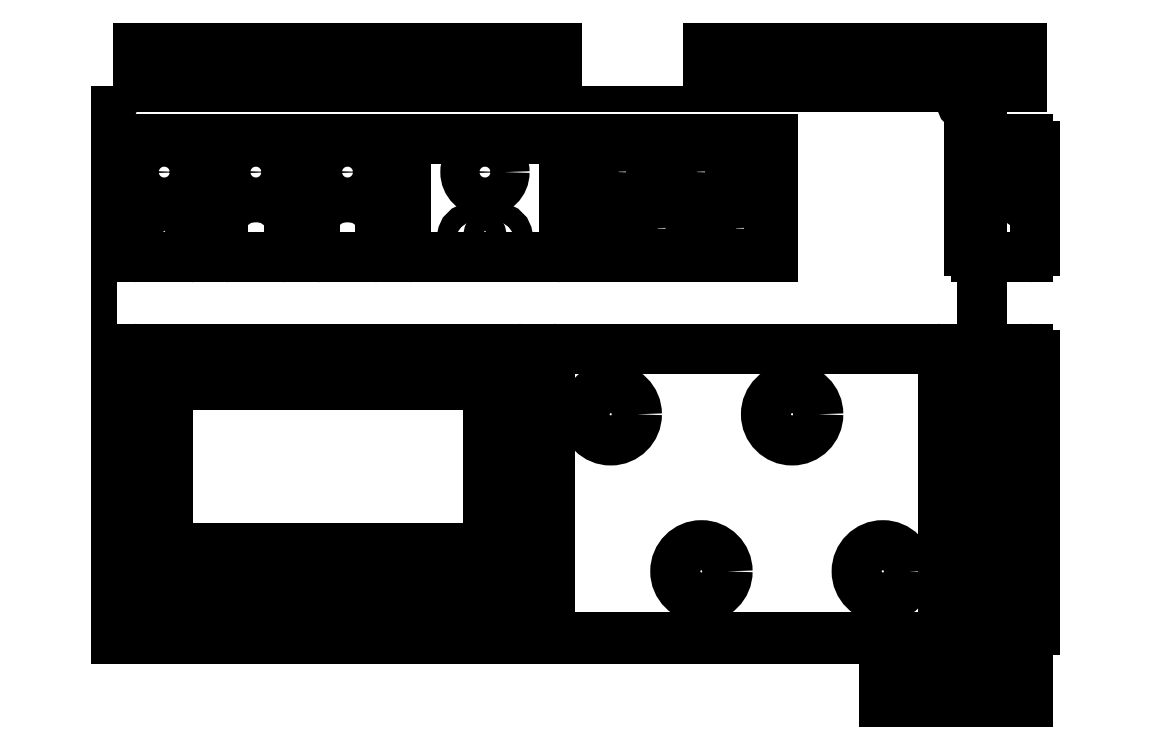
<metadata>
{"format":"dxf","ext":"dxf","renderer":"ezdxf+matplotlib","layout":"modelspace","background":"white","min_lineweight":24,"dpi":150}
</metadata>
<code>
0
SECTION
2
ENTITIES
0
LINE
8
pcb
10
0
20
0
30
0
11
6.8
21
0
31
0
0
LINE
8
pcb
10
6.8
20
0
30
0
11
6.8
21
4.4
31
0
0
LINE
8
pcb
10
6.8
20
4.4
30
0
11
0
21
4.4
31
0
0
LINE
8
pcb
10
0
20
4.4
30
0
11
0
21
0
31
0
0
CIRCLE
8
pcb
10
0.1
20
0.1
30
0
40
0.065
0
CIRCLE
8
pcb
10
0.1
20
4.3
30
0
40
0.065
0
CIRCLE
8
pcb
10
6.7
20
4.3
30
0
40
0.065
0
CIRCLE
8
pcb
10
6.7
20
0.1
30
0
40
0.065
0
LINE
8
0
10
-0.2
20
4.6
30
0
11
-0.2
21
-0.2
31
0
0
LINE
8
0
10
7.6
20
4.6
30
0
11
-0.2
21
4.6
31
0
0
LINE
8
0
10
7.6
20
-0.2
30
0
11
7.6
21
4.6
31
0
0
LINE
8
0
10
-0.2
20
-0.2
30
0
11
7.6
21
-0.2
31
0
0
LINE
8
top
10
0.35
20
0.6
30
0
11
3.25
21
0.6
31
0
0
LINE
8
top
10
3.3
20
0.65
30
0
11
3.3
21
2.35
31
0
0
LINE
8
top
10
3.25
20
2.4
30
0
11
0.35
21
2.4
31
0
0
LINE
8
top
10
0.3
20
2.35
30
0
11
0.3
21
0.65
31
0
0
CIRCLE
8
top
10
4.654
20
0.7
30
0
40
0.2
0
CIRCLE
8
top
10
6.039
20
0.7
30
0
40
0.2
0
CIRCLE
8
top
10
3.961
20
1.9
30
0
40
0.2
0
CIRCLE
8
top
10
5.346
20
1.9
30
0
40
0.2
0
ARC
8
top
10
-0.2
20
4.6
30
0
40
0
50
0
51
0
0
ARC
8
top
10
7.6
20
4.6
30
0
40
0
50
0
51
0
0
ARC
8
top
10
7.6
20
-0.2
30
0
40
0
50
0
51
0
0
ARC
8
top
10
-0.2
20
-0.2
30
0
40
0
50
0
51
0
0
LINE
8
etch
10
3.55
20
2.4
30
0
11
6.45
21
2.4
31
0
0
LINE
8
etch
10
6.5
20
2.35
30
0
11
6.5
21
0.25
31
0
0
LINE
8
etch
10
6.45
20
0.2
30
0
11
3.55
21
0.2
31
0
0
LINE
8
etch
10
3.5
20
0.25
30
0
11
3.5
21
2.35
31
0
0
LINE
8
etch
10
0.575
20
0.875
30
0
11
3.025
21
0.875
31
0
0
LINE
8
etch
10
3.025
20
0.875
30
0
11
3.025
21
2.125
31
0
0
LINE
8
etch
10
3.025
20
2.125
30
0
11
0.575
21
2.125
31
0
0
LINE
8
etch
10
0.575
20
2.125
30
0
11
0.575
21
0.875
31
0
0
LINE
8
guides
10
4.961
20
0.1679
30
0
11
3.961
21
1.9
31
0
0
LINE
8
guides
10
5.654
20
2.432
30
0
11
4.654
21
0.7
31
0
0
LINE
8
guides
10
6.346
20
0.1679
30
0
11
5.346
21
1.9
31
0
0
LINE
8
guides
10
3.961
20
1.9
30
0
11
6.039
21
1.9
31
0
0
LINE
8
guides
10
6.039
20
1.9
30
0
11
6.039
21
0.7
31
0
0
LINE
8
guides
10
6.039
20
0.7
30
0
11
3.961
21
0.7
31
0
0
LINE
8
guides
10
3.961
20
0.7
30
0
11
3.961
21
1.9
31
0
0
LINE
8
guides
10
5
20
1.9
30
0
11
5
21
0.7
31
0
0
LINE
8
guides
10
3.961
20
1.3
30
0
11
6.039
21
1.3
31
0
0
LINE
8
guides
10
3.5
20
0.2
30
0
11
6.5
21
2.4
31
0
0
LINE
8
guides
10
3.5
20
2.4
30
0
11
6.5
21
0.2
31
0
0
LINE
8
etch
10
0.35
20
0.2
30
0
11
0.85
21
0.2
31
0
0
LINE
8
etch
10
0.9
20
0.25
30
0
11
0.9
21
0.35
31
0
0
LINE
8
etch
10
0.85
20
0.4
30
0
11
0.35
21
0.4
31
0
0
LINE
8
etch
10
0.3
20
0.35
30
0
11
0.3
21
0.25
31
0
0
LINE
8
etch
10
2.75
20
0.2
30
0
11
3.25
21
0.2
31
0
0
LINE
8
etch
10
3.3
20
0.25
30
0
11
3.3
21
0.35
31
0
0
LINE
8
etch
10
3.25
20
0.4
30
0
11
2.75
21
0.4
31
0
0
LINE
8
etch
10
2.7
20
0.35
30
0
11
2.7
21
0.25
31
0
0
LINE
8
etch
10
1.15
20
0.2
30
0
11
1.65
21
0.2
31
0
0
LINE
8
etch
10
1.7
20
0.25
30
0
11
1.7
21
0.35
31
0
0
LINE
8
etch
10
1.65
20
0.4
30
0
11
1.15
21
0.4
31
0
0
LINE
8
etch
10
1.1
20
0.35
30
0
11
1.1
21
0.25
31
0
0
LINE
8
etch
10
1.95
20
0.2
30
0
11
2.45
21
0.2
31
0
0
LINE
8
etch
10
2.5
20
0.25
30
0
11
2.5
21
0.35
31
0
0
LINE
8
etch
10
2.45
20
0.4
30
0
11
1.95
21
0.4
31
0
0
LINE
8
etch
10
1.9
20
0.35
30
0
11
1.9
21
0.25
31
0
0
LINE
8
etch
10
0.35
20
4.4
30
0
11
0.75
21
4.4
31
0
0
LINE
8
etch
10
0.75
20
4.4
30
0
11
0.75
21
4.7
31
0
0
LINE
8
etch
10
0.75
20
4.7
30
0
11
0.35
21
4.7
31
0
0
LINE
8
etch
10
0.35
20
4.7
30
0
11
0.35
21
4.4
31
0
0
LINE
8
etch
10
1.05
20
4.4
30
0
11
1.45
21
4.4
31
0
0
LINE
8
etch
10
1.45
20
4.4
30
0
11
1.45
21
4.7
31
0
0
LINE
8
etch
10
1.45
20
4.7
30
0
11
1.05
21
4.7
31
0
0
LINE
8
etch
10
1.05
20
4.7
30
0
11
1.05
21
4.4
31
0
0
LINE
8
etch
10
1.75
20
4.4
30
0
11
2.15
21
4.4
31
0
0
LINE
8
etch
10
2.15
20
4.4
30
0
11
2.15
21
4.7
31
0
0
LINE
8
etch
10
2.15
20
4.7
30
0
11
1.75
21
4.7
31
0
0
LINE
8
etch
10
1.75
20
4.7
30
0
11
1.75
21
4.4
31
0
0
LINE
8
etch
10
2.45
20
4.4
30
0
11
2.85
21
4.4
31
0
0
LINE
8
etch
10
2.85
20
4.4
30
0
11
2.85
21
4.7
31
0
0
LINE
8
etch
10
2.85
20
4.7
30
0
11
2.45
21
4.7
31
0
0
LINE
8
etch
10
2.45
20
4.7
30
0
11
2.45
21
4.4
31
0
0
LINE
8
etch
10
3.15
20
4.4
30
0
11
3.55
21
4.4
31
0
0
LINE
8
etch
10
3.55
20
4.4
30
0
11
3.55
21
4.7
31
0
0
LINE
8
etch
10
3.55
20
4.7
30
0
11
3.15
21
4.7
31
0
0
LINE
8
etch
10
3.15
20
4.7
30
0
11
3.15
21
4.4
31
0
0
LINE
8
etch
10
6.8
20
4.4
30
0
11
7.1
21
4.4
31
0
0
LINE
8
etch
10
7.1
20
4.4
30
0
11
7.1
21
4.7
31
0
0
LINE
8
etch
10
7.1
20
4.7
30
0
11
6.8
21
4.7
31
0
0
LINE
8
etch
10
6.8
20
4.7
30
0
11
6.8
21
4.4
31
0
0
LINE
8
etch
10
6.288
20
4.4
30
0
11
6.612
21
4.4
31
0
0
LINE
8
etch
10
6.612
20
4.4
30
0
11
6.612
21
4.7
31
0
0
LINE
8
etch
10
6.612
20
4.7
30
0
11
6.288
21
4.7
31
0
0
LINE
8
etch
10
6.288
20
4.7
30
0
11
6.288
21
4.4
31
0
0
LINE
8
etch
10
5.638
20
4.4
30
0
11
6.063
21
4.4
31
0
0
LINE
8
etch
10
6.063
20
4.4
30
0
11
6.063
21
4.7
31
0
0
LINE
8
etch
10
6.063
20
4.7
30
0
11
5.638
21
4.7
31
0
0
LINE
8
etch
10
5.638
20
4.7
30
0
11
5.638
21
4.4
31
0
0
LINE
8
etch
10
5.238
20
4.4
30
0
11
5.463
21
4.4
31
0
0
LINE
8
etch
10
5.463
20
4.4
30
0
11
5.463
21
4.7
31
0
0
LINE
8
etch
10
5.463
20
4.7
30
0
11
5.238
21
4.7
31
0
0
LINE
8
etch
10
5.238
20
4.7
30
0
11
5.238
21
4.4
31
0
0
LINE
8
etch
10
4.7
20
4.4
30
0
11
5
21
4.4
31
0
0
LINE
8
etch
10
5
20
4.4
30
0
11
5
21
4.7
31
0
0
LINE
8
etch
10
5
20
4.7
30
0
11
4.7
21
4.7
31
0
0
LINE
8
etch
10
4.7
20
4.7
30
0
11
4.7
21
4.4
31
0
0
LINE
8
etch
10
0.35
20
3.1
30
0
11
0.75
21
3.1
31
0
0
LINE
8
etch
10
0.8
20
3.15
30
0
11
0.8
21
3.95
31
0
0
LINE
8
etch
10
0.75
20
4
30
0
11
0.35
21
4
31
0
0
LINE
8
etch
10
0.3
20
3.95
30
0
11
0.3
21
3.15
31
0
0
LINE
8
etch
10
1.05
20
3.1
30
0
11
1.45
21
3.1
31
0
0
LINE
8
etch
10
1.5
20
3.15
30
0
11
1.5
21
3.95
31
0
0
LINE
8
etch
10
1.45
20
4
30
0
11
1.05
21
4
31
0
0
LINE
8
etch
10
1
20
3.95
30
0
11
1
21
3.15
31
0
0
LINE
8
etch
10
1.75
20
3.1
30
0
11
2.15
21
3.1
31
0
0
LINE
8
etch
10
2.2
20
3.15
30
0
11
2.2
21
3.95
31
0
0
LINE
8
etch
10
2.15
20
4
30
0
11
1.75
21
4
31
0
0
LINE
8
etch
10
1.7
20
3.95
30
0
11
1.7
21
3.15
31
0
0
LINE
8
etch
10
2.45
20
3.1
30
0
11
3.55
21
3.1
31
0
0
LINE
8
etch
10
3.6
20
3.15
30
0
11
3.6
21
3.95
31
0
0
LINE
8
etch
10
3.55
20
4
30
0
11
2.45
21
4
31
0
0
LINE
8
etch
10
2.4
20
3.95
30
0
11
2.4
21
3.15
31
0
0
LINE
8
guides
10
3.4
20
0
30
0
11
3.4
21
4.4
31
0
0
LINE
8
etch
10
6.75
20
3.1
30
0
11
7.15
21
3.1
31
0
0
LINE
8
etch
10
7.2
20
3.15
30
0
11
7.2
21
3.95
31
0
0
LINE
8
etch
10
7.15
20
4
30
0
11
6.75
21
4
31
0
0
LINE
8
etch
10
6.7
20
3.95
30
0
11
6.7
21
3.15
31
0
0
LINE
8
etch
10
6.85
20
3.6
30
0
11
7.05
21
3.6
31
0
0
LINE
8
etch
10
7.1
20
3.65
30
0
11
7.1
21
3.85
31
0
0
LINE
8
etch
10
7.05
20
3.9
30
0
11
6.85
21
3.9
31
0
0
LINE
8
etch
10
6.8
20
3.85
30
0
11
6.8
21
3.65
31
0
0
LINE
8
guides
10
0.4
20
3.2
30
0
11
0.5
21
3.3
31
0
0
LINE
8
guides
10
0.6
20
3.2
30
0
11
0.7
21
3.3
31
0
0
LINE
8
guides
10
1.2
20
3.2
30
0
11
1.3
21
3.3
31
0
0
LINE
8
guides
10
1.9
20
3.2
30
0
11
2
21
3.3
31
0
0
LINE
8
guides
10
6.2
20
3.2
30
0
11
6.3
21
3.3
31
0
0
CIRCLE
8
etch
10
0.45
20
3.25
30
0
40
0.075
0
CIRCLE
8
etch
10
0.65
20
3.25
30
0
40
0.075
0
CIRCLE
8
etch
10
1.25
20
3.25
30
0
40
0.075
0
CIRCLE
8
etch
10
1.95
20
3.25
30
0
40
0.075
0
CIRCLE
8
etch
10
6.95
20
3.25
30
0
40
0.075
0
LINE
8
guides
10
0.5
20
3.7
30
0
11
0.6
21
3.8
31
0
0
LINE
8
guides
10
1.2
20
3.7
30
0
11
1.3
21
3.8
31
0
0
LINE
8
guides
10
1.9
20
3.7
30
0
11
2
21
3.8
31
0
0
LINE
8
guides
10
3
20
3.8
30
0
11
3
21
3.7
31
0
0
CIRCLE
8
etch
10
0.55
20
3.75
30
0
40
0.15
0
CIRCLE
8
etch
10
1.25
20
3.75
30
0
40
0.15
0
CIRCLE
8
etch
10
1.95
20
3.75
30
0
40
0.15
0
CIRCLE
8
etch
10
3
20
3.75
30
0
40
0.15
0
ARC
8
etch
10
0.35
20
3.95
30
0
40
0.05
50
90
51
180
0
ARC
8
etch
10
0.75
20
3.95
30
0
40
0.05
50
0
51
90
0
ARC
8
etch
10
0.75
20
3.15
30
0
40
0.05
50
270
51
0
0
ARC
8
etch
10
0.35
20
3.15
30
0
40
0.05
50
180
51
270
0
ARC
8
etch
10
1.05
20
3.15
30
0
40
0.05
50
180
51
270
0
ARC
8
etch
10
1.45
20
3.15
30
0
40
0.05
50
270
51
0
0
ARC
8
etch
10
1.75
20
3.15
30
0
40
0.05
50
180
51
270
0
ARC
8
etch
10
2.15
20
3.15
30
0
40
0.05
50
270
51
0
0
ARC
8
etch
10
2.45
20
3.15
30
0
40
0.05
50
180
51
270
0
ARC
8
etch
10
3.55
20
3.15
30
0
40
0.05
50
270
51
0
0
ARC
8
etch
10
3.55
20
3.95
30
0
40
0.05
50
0
51
90
0
ARC
8
etch
10
2.45
20
3.95
30
0
40
0.05
50
90
51
180
0
ARC
8
etch
10
2.15
20
3.95
30
0
40
0.05
50
0
51
90
0
ARC
8
etch
10
1.75
20
3.95
30
0
40
0.05
50
90
51
180
0
ARC
8
etch
10
1.45
20
3.95
30
0
40
0.05
50
0
51
90
0
ARC
8
etch
10
1.05
20
3.95
30
0
40
0.05
50
90
51
180
0
ARC
8
etch
10
6.75
20
3.95
30
0
40
0.05
50
90
51
180
0
ARC
8
etch
10
7.15
20
3.95
30
0
40
0.05
50
0
51
90
0
ARC
8
etch
10
7.15
20
3.15
30
0
40
0.05
50
270
51
0
0
ARC
8
etch
10
6.75
20
3.15
30
0
40
0.05
50
180
51
270
0
ARC
8
etch
10
6.85
20
3.65
30
0
40
0.05
50
180
51
270
0
ARC
8
etch
10
6.85
20
3.85
30
0
40
0.05
50
90
51
180
0
ARC
8
etch
10
7.05
20
3.85
30
0
40
0.05
50
0
51
90
0
ARC
8
etch
10
7.05
20
3.65
30
0
40
0.05
50
270
51
0
0
ARC
8
etch
10
6.45
20
2.35
30
0
40
0.05
50
0
51
90
0
ARC
8
etch
10
6.45
20
0.25
30
0
40
0.05
50
270
51
0
0
ARC
8
etch
10
3.55
20
0.25
30
0
40
0.05
50
180
51
270
0
ARC
8
etch
10
3.55
20
2.35
30
0
40
0.05
50
90
51
180
0
ARC
8
etch
10
3.25
20
2.35
30
0
40
0.05
50
0
51
90
0
ARC
8
etch
10
0.35
20
2.35
30
0
40
0.05
50
90
51
180
0
ARC
8
etch
10
0.35
20
0.65
30
0
40
0.05
50
180
51
270
0
ARC
8
etch
10
3.25
20
0.65
30
0
40
0.05
50
270
51
0
0
ARC
8
etch
10
3.25
20
0.35
30
0
40
0.05
50
0
51
90
0
ARC
8
etch
10
3.25
20
0.25
30
0
40
0.05
50
270
51
0
0
ARC
8
etch
10
2.75
20
0.25
30
0
40
0.05
50
180
51
270
0
ARC
8
etch
10
2.75
20
0.35
30
0
40
0.05
50
90
51
180
0
ARC
8
etch
10
2.45
20
0.35
30
0
40
0.05
50
0
51
90
0
ARC
8
etch
10
2.45
20
0.25
30
0
40
0.05
50
270
51
0
0
ARC
8
etch
10
1.95
20
0.25
30
0
40
0.05
50
180
51
270
0
ARC
8
etch
10
1.95
20
0.35
30
0
40
0.05
50
90
51
180
0
ARC
8
etch
10
1.65
20
0.25
30
0
40
0.05
50
270
51
0
0
ARC
8
etch
10
1.65
20
0.35
30
0
40
0.05
50
0
51
90
0
ARC
8
etch
10
1.15
20
0.35
30
0
40
0.05
50
90
51
180
0
ARC
8
etch
10
1.15
20
0.25
30
0
40
0.05
50
180
51
270
0
ARC
8
etch
10
0.85
20
0.25
30
0
40
0.05
50
270
51
0
0
ARC
8
etch
10
0.85
20
0.35
30
0
40
0.05
50
0
51
90
0
ARC
8
etch
10
0.35
20
0.25
30
0
40
0.05
50
180
51
270
0
ARC
8
etch
10
0.35
20
0.35
30
0
40
0.05
50
90
51
180
0
LINE
8
pcb
10
7.2
20
0.55
30
0
11
7.2
21
0.95
31
0
0
LINE
8
pcb
10
7.2
20
0.95
30
0
11
6.65
21
0.95
31
0
0
LINE
8
pcb
10
6.65
20
0.95
30
0
11
6.65
21
0.55
31
0
0
LINE
8
pcb
10
6.65
20
0.55
30
0
11
7.2
21
0.55
31
0
0
LINE
8
pcb
10
7.2
20
1
30
0
11
7.2
21
1.4
31
0
0
LINE
8
pcb
10
7.2
20
1.4
30
0
11
6.65
21
1.4
31
0
0
LINE
8
pcb
10
6.65
20
1.4
30
0
11
6.65
21
1
31
0
0
LINE
8
pcb
10
6.65
20
1
30
0
11
7.2
21
1
31
0
0
LINE
8
pcb
10
7.2
20
1.45
30
0
11
7.2
21
1.85
31
0
0
LINE
8
pcb
10
7.2
20
1.85
30
0
11
6.65
21
1.85
31
0
0
LINE
8
pcb
10
6.65
20
1.85
30
0
11
6.65
21
1.45
31
0
0
LINE
8
pcb
10
6.65
20
1.45
30
0
11
7.2
21
1.45
31
0
0
LINE
8
pcb
10
7.2
20
1.9
30
0
11
7.2
21
2.3
31
0
0
LINE
8
pcb
10
7.2
20
2.3
30
0
11
6.65
21
2.3
31
0
0
LINE
8
pcb
10
6.65
20
2.3
30
0
11
6.65
21
1.9
31
0
0
LINE
8
pcb
10
6.65
20
1.9
30
0
11
7.2
21
1.9
31
0
0
CIRCLE
8
etch
10
6.95
20
0.75
30
0
40
0.16
0
CIRCLE
8
etch
10
6.95
20
1.2
30
0
40
0.16
0
CIRCLE
8
etch
10
6.95
20
1.65
30
0
40
0.16
0
CIRCLE
8
etch
10
6.95
20
2.1
30
0
40
0.16
0
LINE
8
guides
10
3
20
3.2
30
0
11
3
21
3.3
31
0
0
LINE
8
guides
10
0.45
20
3.25
30
0
11
0.65
21
3.25
31
0
0
CIRCLE
8
etch
10
2.9
20
3.25
30
0
40
0.075
0
CIRCLE
8
etch
10
3.1
20
3.25
30
0
40
0.075
0
LINE
8
guides
10
2.85
20
3.2
30
0
11
2.95
21
3.3
31
0
0
LINE
8
guides
10
3.05
20
3.2
30
0
11
3.15
21
3.3
31
0
0
LINE
8
guides
10
2.9
20
3.25
30
0
11
3.1
21
3.25
31
0
0
LINE
8
etch
10
6.75
20
2.4
30
0
11
7.15
21
2.4
31
0
0
LINE
8
etch
10
7.2
20
2.35
30
0
11
7.2
21
0.25
31
0
0
LINE
8
etch
10
7.15
20
0.2
30
0
11
6.75
21
0.2
31
0
0
LINE
8
etch
10
6.7
20
0.25
30
0
11
6.7
21
2.35
31
0
0
LINE
8
etch
10
6.05
20
-0.3
30
0
11
6.45
21
-0.3
31
0
0
LINE
8
etch
10
6.45
20
-0.3
30
0
11
6.45
21
7e-16
31
0
0
LINE
8
etch
10
6.45
20
7e-16
30
0
11
6.05
21
7e-16
31
0
0
LINE
8
etch
10
6.05
20
7e-16
30
0
11
6.05
21
-0.3
31
0
0
LINE
8
etch
10
6.75
20
-0.3
30
0
11
7.15
21
-0.3
31
0
0
LINE
8
etch
10
7.15
20
-0.3
30
0
11
7.15
21
7e-16
31
0
0
LINE
8
etch
10
7.15
20
7e-16
30
0
11
6.75
21
7e-16
31
0
0
LINE
8
etch
10
6.75
20
7e-16
30
0
11
6.75
21
-0.3
31
0
0
ARC
8
etch
10
6.75
20
0.25
30
0
40
0.05
50
180
51
270
0
ARC
8
etch
10
7.15
20
0.25
30
0
40
0.05
50
270
51
0
0
ARC
8
etch
10
7.15
20
2.35
30
0
40
0.05
50
0
51
90
0
ARC
8
etch
10
6.75
20
2.35
30
0
40
0.05
50
90
51
180
0
CIRCLE
8
etch
10
4.05
20
3.75
30
0
40
0.16
0
LINE
8
pcb
10
4.3
20
3.55
30
0
11
4.3
21
3.95
31
0
0
LINE
8
pcb
10
4.3
20
3.95
30
0
11
3.75
21
3.95
31
0
0
LINE
8
pcb
10
3.75
20
3.95
30
0
11
3.75
21
3.55
31
0
0
LINE
8
pcb
10
3.75
20
3.55
30
0
11
4.3
21
3.55
31
0
0
CIRCLE
8
etch
10
4.65
20
3.75
30
0
40
0.16
0
LINE
8
pcb
10
4.9
20
3.55
30
0
11
4.9
21
3.95
31
0
0
LINE
8
pcb
10
4.9
20
3.95
30
0
11
4.35
21
3.95
31
0
0
LINE
8
pcb
10
4.35
20
3.95
30
0
11
4.35
21
3.55
31
0
0
LINE
8
pcb
10
4.35
20
3.55
30
0
11
4.9
21
3.55
31
0
0
LINE
8
pcb
10
5.2
20
3.525
30
0
11
4.65
21
3.525
31
0
0
LINE
8
pcb
10
4.65
20
3.525
30
0
11
4.65
21
3.125
31
0
0
LINE
8
pcb
10
4.65
20
3.125
30
0
11
5.2
21
3.125
31
0
0
CIRCLE
8
etch
10
4.35
20
3.325
30
0
40
0.16
0
LINE
8
pcb
10
4.6
20
3.125
30
0
11
4.6
21
3.525
31
0
0
LINE
8
pcb
10
4.6
20
3.525
30
0
11
4.05
21
3.525
31
0
0
LINE
8
pcb
10
4.05
20
3.525
30
0
11
4.05
21
3.125
31
0
0
LINE
8
pcb
10
4.05
20
3.125
30
0
11
4.6
21
3.125
31
0
0
CIRCLE
8
etch
10
4.95
20
3.325
30
0
40
0.16
0
LINE
8
pcb
10
5.2
20
3.125
30
0
11
5.2
21
3.525
31
0
0
LINE
8
etch
10
3.8
20
4
30
0
11
5.2
21
4
31
0
0
LINE
8
etch
10
5.2
20
4
30
0
11
5.2
21
3.1
31
0
0
LINE
8
etch
10
5.2
20
3.1
30
0
11
3.8
21
3.1
31
0
0
LINE
8
etch
10
3.8
20
3.1
30
0
11
3.8
21
4
31
0
0
ENDSEC
0
EOF

</code>
